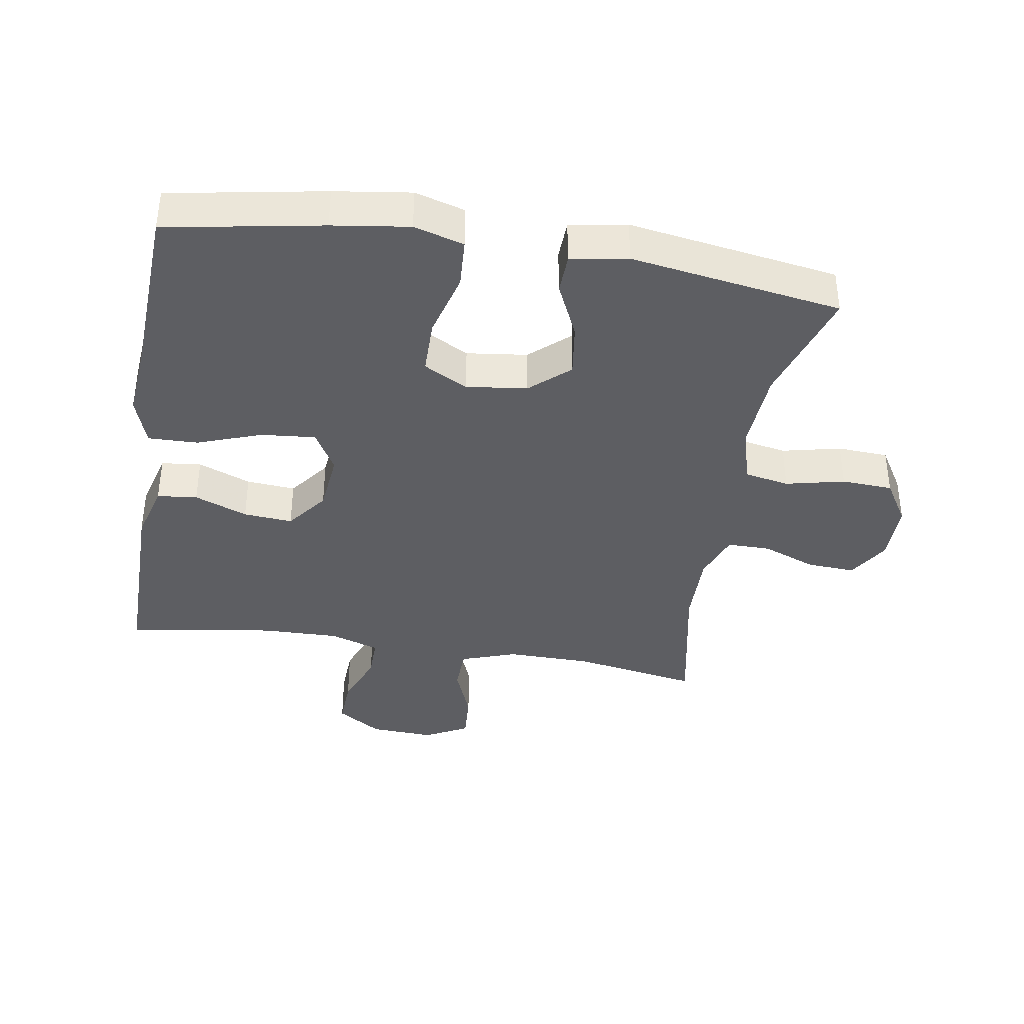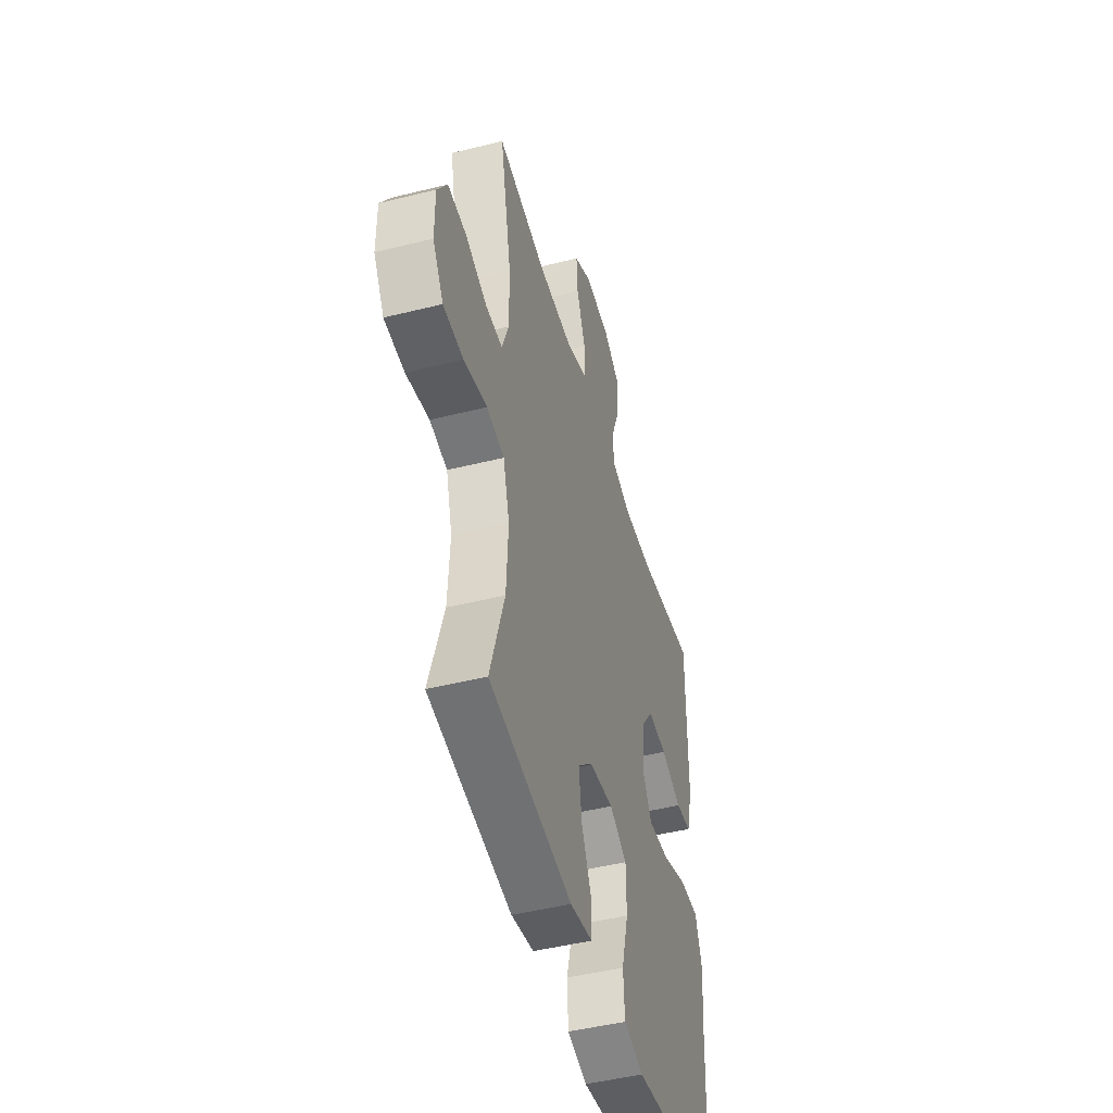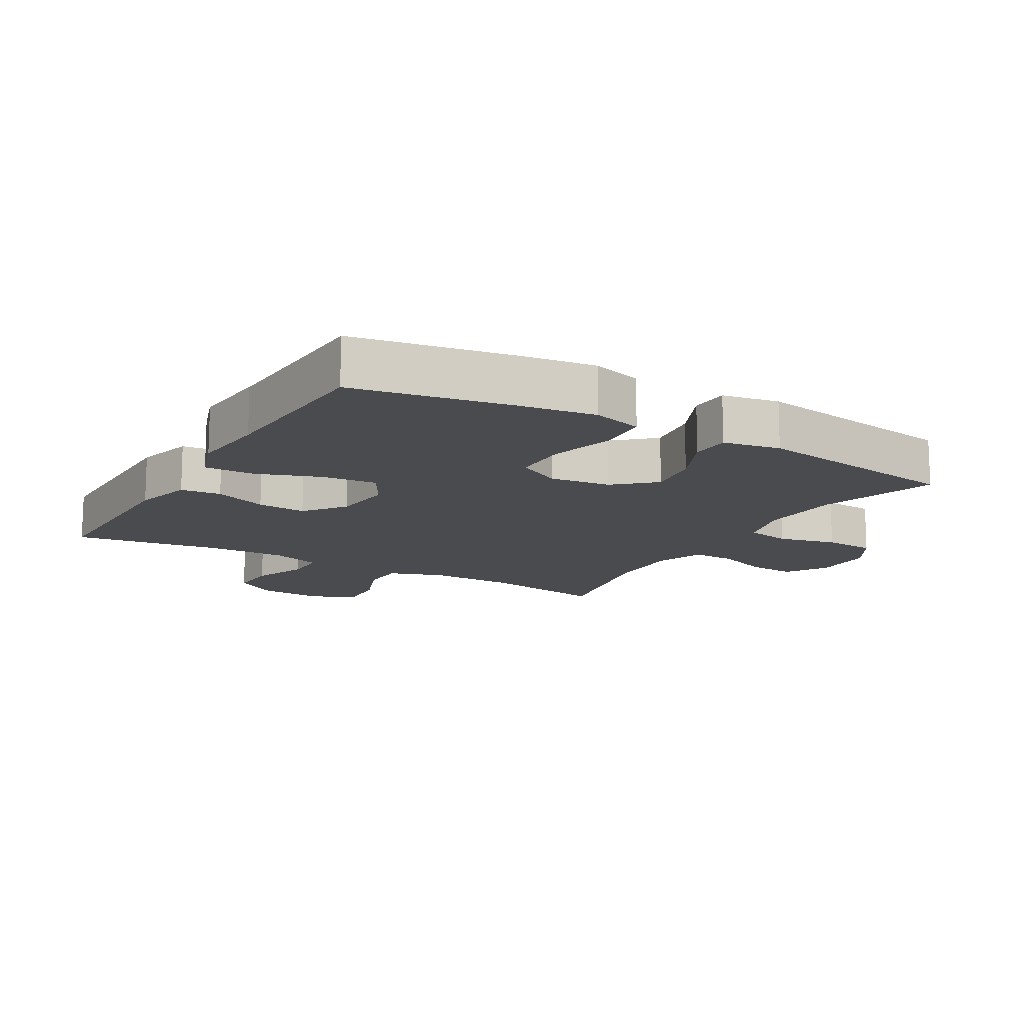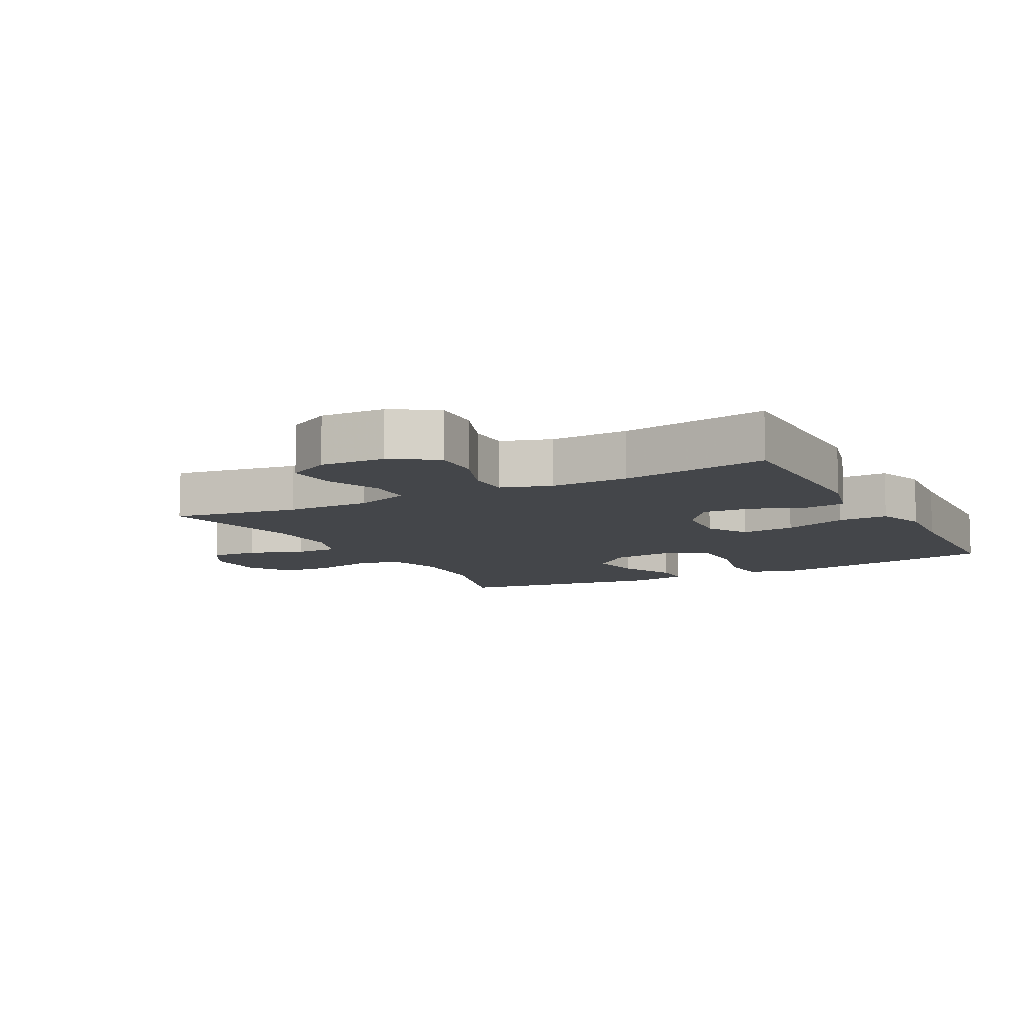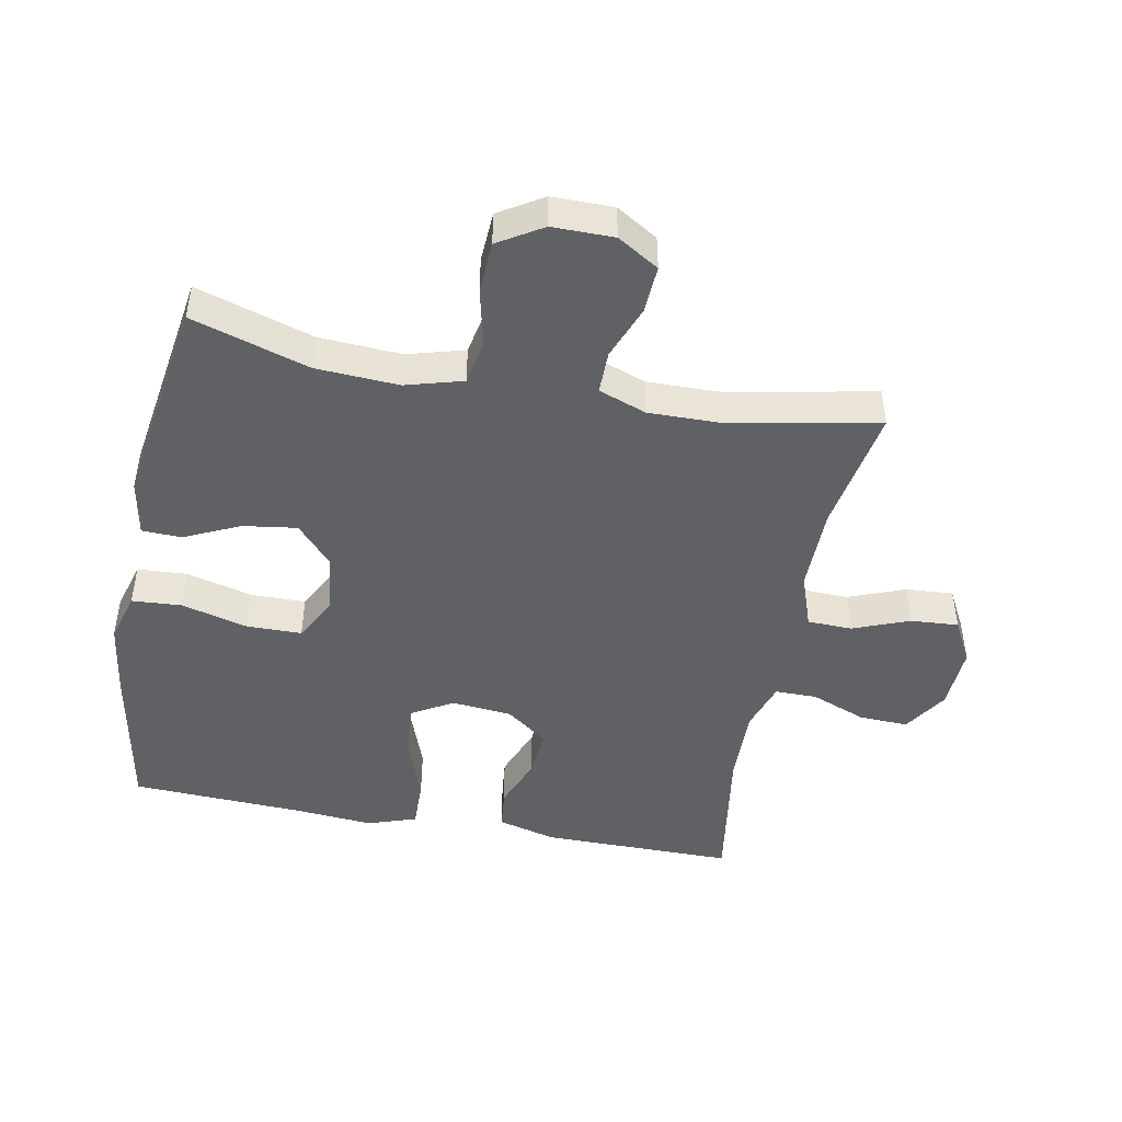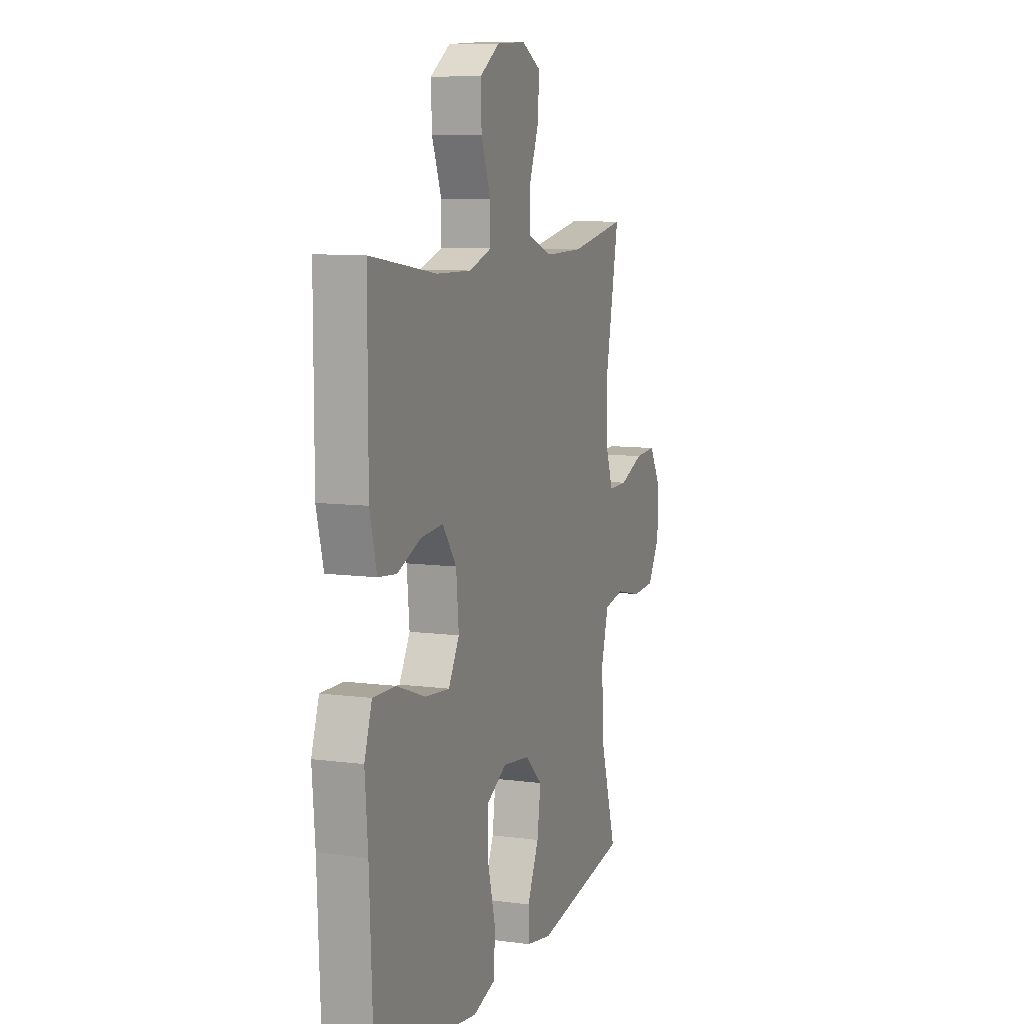
<metadata>
{"format":"obj","ext":"obj","renderer":"f3d","projection":"perspective","resolution":1024,"background":"white","views":[{"elev":-38.3,"azim":170.5,"up":"+Y"},{"elev":-47.1,"azim":-74.2,"up":"+Z"},{"elev":-13.7,"azim":149.6,"up":"+Y"},{"elev":-9.5,"azim":28.2,"up":"+Y"},{"elev":-46.4,"azim":-100.9,"up":"+Y"},{"elev":9.1,"azim":109.5,"up":"+Z"}]}
</metadata>
<code>
v 0.5 0.07 0.5
v 0.5 0.07 0.202
v 0.476 0.07 0.111
v 0.414 0.07 0.104
v 0.332 0.07 0.136
v 0.256 0.07 0.142
v 0.208 0.07 0.078
v 0.199 0.07 -0.016
v 0.236 0.07 -0.08
v 0.32 0.07 -0.072
v 0.419 0.07 -0.036
v 0.496 0.07 -0.034
v 0.522 0.07 -0.11
v 0.512 0.07 -0.23
v 0.5 0.07 -0.5
v 0.26 0.07 -0.544
v 0.142 0.07 -0.561
v 0.065 0.07 -0.539
v 0.06 0.07 -0.462
v 0.087 0.07 -0.36
v 0.086 0.07 -0.274
v 0.018 0.07 -0.238
v -0.076 0.07 -0.25
v -0.136 0.07 -0.304
v -0.124 0.07 -0.387
v -0.084 0.07 -0.473
v -0.086 0.07 -0.534
v -0.174 0.07 -0.55
v -0.5 0.07 -0.5
v -0.444 0.07 -0.319
v -0.437 0.07 -0.191
v -0.462 0.07 -0.103
v -0.531 0.07 -0.09
v -0.622 0.07 -0.111
v -0.701 0.07 -0.107
v -0.743 0.07 -0.039
v -0.743 0.07 0.056
v -0.704 0.07 0.12
v -0.63 0.07 0.116
v -0.546 0.07 0.084
v -0.48 0.07 0.084
v -0.453 0.07 0.158
v -0.455 0.07 0.274
v -0.5 0.07 0.5
v -0.305 0.07 0.467
v -0.173 0.07 0.466
v -0.088 0.07 0.496
v -0.086 0.07 0.565
v -0.12 0.07 0.652
v -0.125 0.07 0.726
v -0.058 0.07 0.762
v 0.042 0.07 0.757
v 0.111 0.07 0.713
v 0.108 0.07 0.637
v 0.075 0.07 0.552
v 0.075 0.07 0.487
v 0.152 0.07 0.462
v 0.272 0.07 0.465
v 0.5 0 0.5
v 0.5 0 0.202
v 0.476 0 0.111
v 0.414 0 0.104
v 0.332 0 0.136
v 0.256 0 0.142
v 0.208 0 0.078
v 0.199 0 -0.016
v 0.236 0 -0.08
v 0.32 0 -0.072
v 0.419 0 -0.036
v 0.496 0 -0.034
v 0.522 0 -0.11
v 0.512 0 -0.23
v 0.5 0 -0.5
v 0.26 0 -0.544
v 0.142 0 -0.561
v 0.065 0 -0.539
v 0.06 0 -0.462
v 0.087 0 -0.36
v 0.086 0 -0.274
v 0.018 0 -0.238
v -0.076 0 -0.25
v -0.136 0 -0.304
v -0.124 0 -0.387
v -0.084 0 -0.473
v -0.086 0 -0.534
v -0.174 0 -0.55
v -0.5 0 -0.5
v -0.444 0 -0.319
v -0.437 0 -0.191
v -0.462 0 -0.103
v -0.531 0 -0.09
v -0.622 0 -0.111
v -0.701 0 -0.107
v -0.743 0 -0.039
v -0.743 0 0.056
v -0.704 0 0.12
v -0.63 0 0.116
v -0.546 0 0.084
v -0.48 0 0.084
v -0.453 0 0.158
v -0.455 0 0.274
v -0.5 0 0.5
v -0.305 0 0.467
v -0.173 0 0.466
v -0.088 0 0.496
v -0.086 0 0.565
v -0.12 0 0.652
v -0.125 0 0.726
v -0.058 0 0.762
v 0.042 0 0.757
v 0.111 0 0.713
v 0.108 0 0.637
v 0.075 0 0.552
v 0.075 0 0.487
v 0.152 0 0.462
v 0.272 0 0.465
f 52 53 54 55
f 52 55 56
f 51 52 56
f 48 49 50 51
f 47 48 51 56
f 46 47 56 57
f 43 44 45
f 42 43 45 46
f 41 42 46 57
f 37 38 39 40
f 37 40 41
f 36 37 41
f 33 34 35 36
f 32 33 36 41
f 31 32 41 57
f 27 28 29 30
f 25 26 27 30
f 24 25 30 31
f 23 24 31 57
f 17 18 19 20
f 17 20 21
f 14 15 16 17
f 14 17 21
f 13 14 21 22
f 10 11 12 13
f 9 10 13 22
f 2 3 4 5
f 58 1 2 5
f 58 5 6
f 57 58 6 7
f 23 57 7 8
f 8 9 22 23
f 113 112 111 110
f 114 113 110
f 114 110 109
f 109 108 107 106
f 114 109 106 105
f 115 114 105 104
f 103 102 101
f 104 103 101 100
f 115 104 100 99
f 98 97 96 95
f 99 98 95
f 99 95 94
f 94 93 92 91
f 99 94 91 90
f 115 99 90 89
f 88 87 86 85
f 88 85 84 83
f 89 88 83 82
f 115 89 82 81
f 78 77 76 75
f 79 78 75
f 75 74 73 72
f 79 75 72
f 80 79 72 71
f 71 70 69 68
f 80 71 68 67
f 63 62 61 60
f 63 60 59 116
f 64 63 116
f 65 64 116 115
f 66 65 115 81
f 81 80 67 66
f 1 59 60 2
f 2 60 61 3
f 3 61 62 4
f 4 62 63 5
f 5 63 64 6
f 6 64 65 7
f 7 65 66 8
f 8 66 67 9
f 9 67 68 10
f 10 68 69 11
f 11 69 70 12
f 12 70 71 13
f 13 71 72 14
f 14 72 73 15
f 15 73 74 16
f 16 74 75 17
f 17 75 76 18
f 18 76 77 19
f 19 77 78 20
f 20 78 79 21
f 21 79 80 22
f 22 80 81 23
f 23 81 82 24
f 24 82 83 25
f 25 83 84 26
f 26 84 85 27
f 27 85 86 28
f 28 86 87 29
f 29 87 88 30
f 30 88 89 31
f 31 89 90 32
f 32 90 91 33
f 33 91 92 34
f 34 92 93 35
f 35 93 94 36
f 36 94 95 37
f 37 95 96 38
f 38 96 97 39
f 39 97 98 40
f 40 98 99 41
f 41 99 100 42
f 42 100 101 43
f 43 101 102 44
f 44 102 103 45
f 45 103 104 46
f 46 104 105 47
f 47 105 106 48
f 48 106 107 49
f 49 107 108 50
f 50 108 109 51
f 51 109 110 52
f 52 110 111 53
f 53 111 112 54
f 54 112 113 55
f 55 113 114 56
f 56 114 115 57
f 57 115 116 58
f 58 116 59 1

</code>
